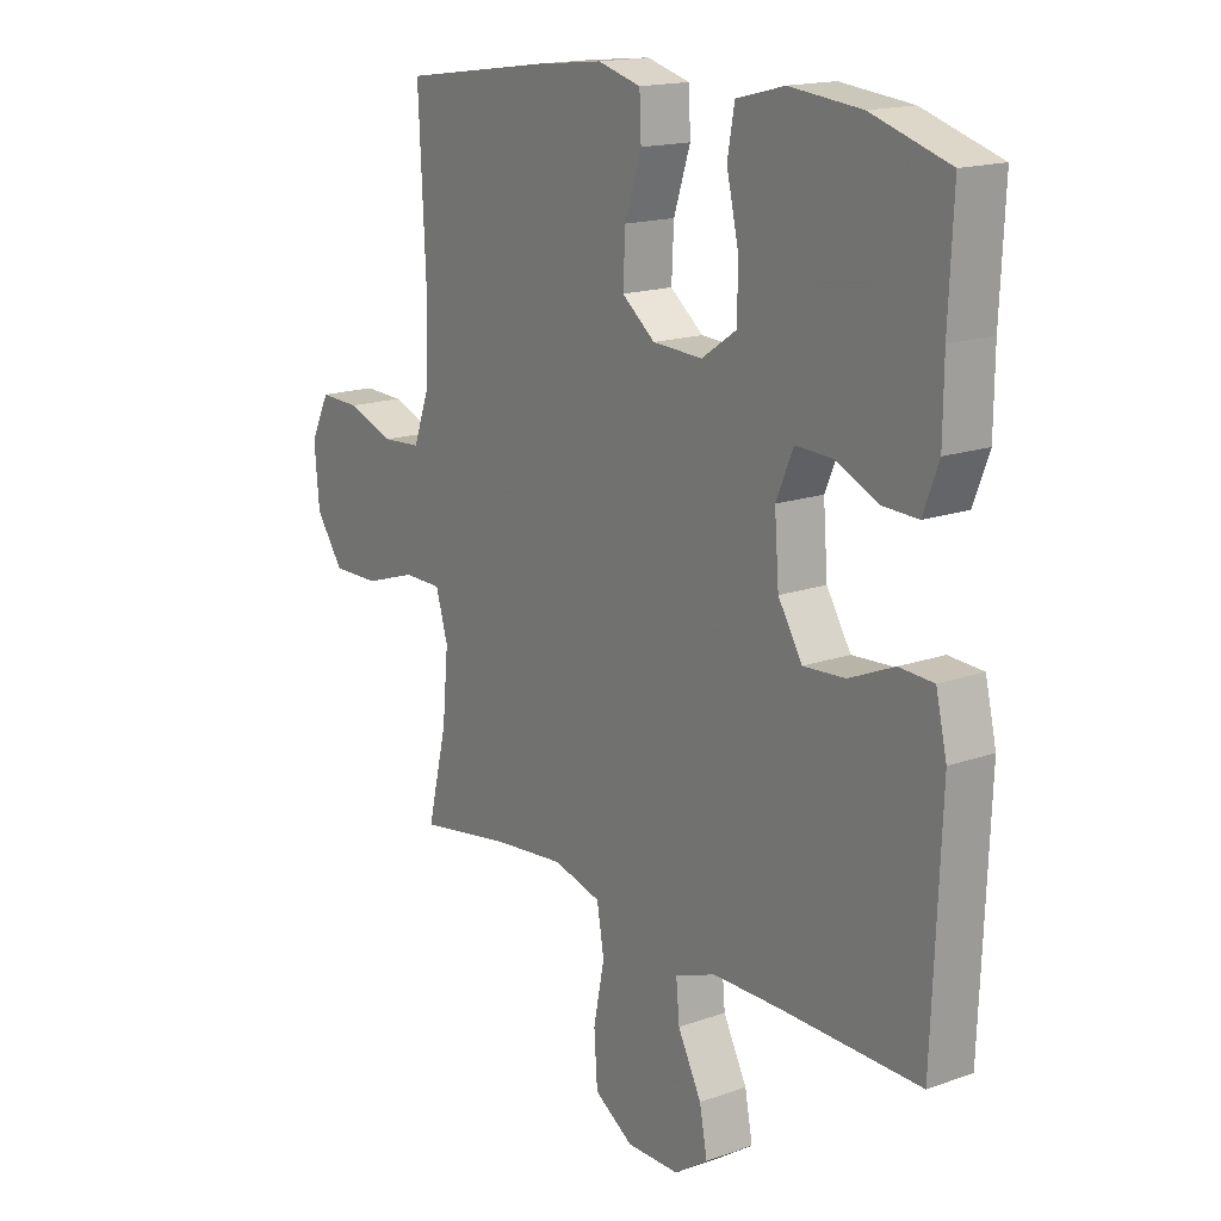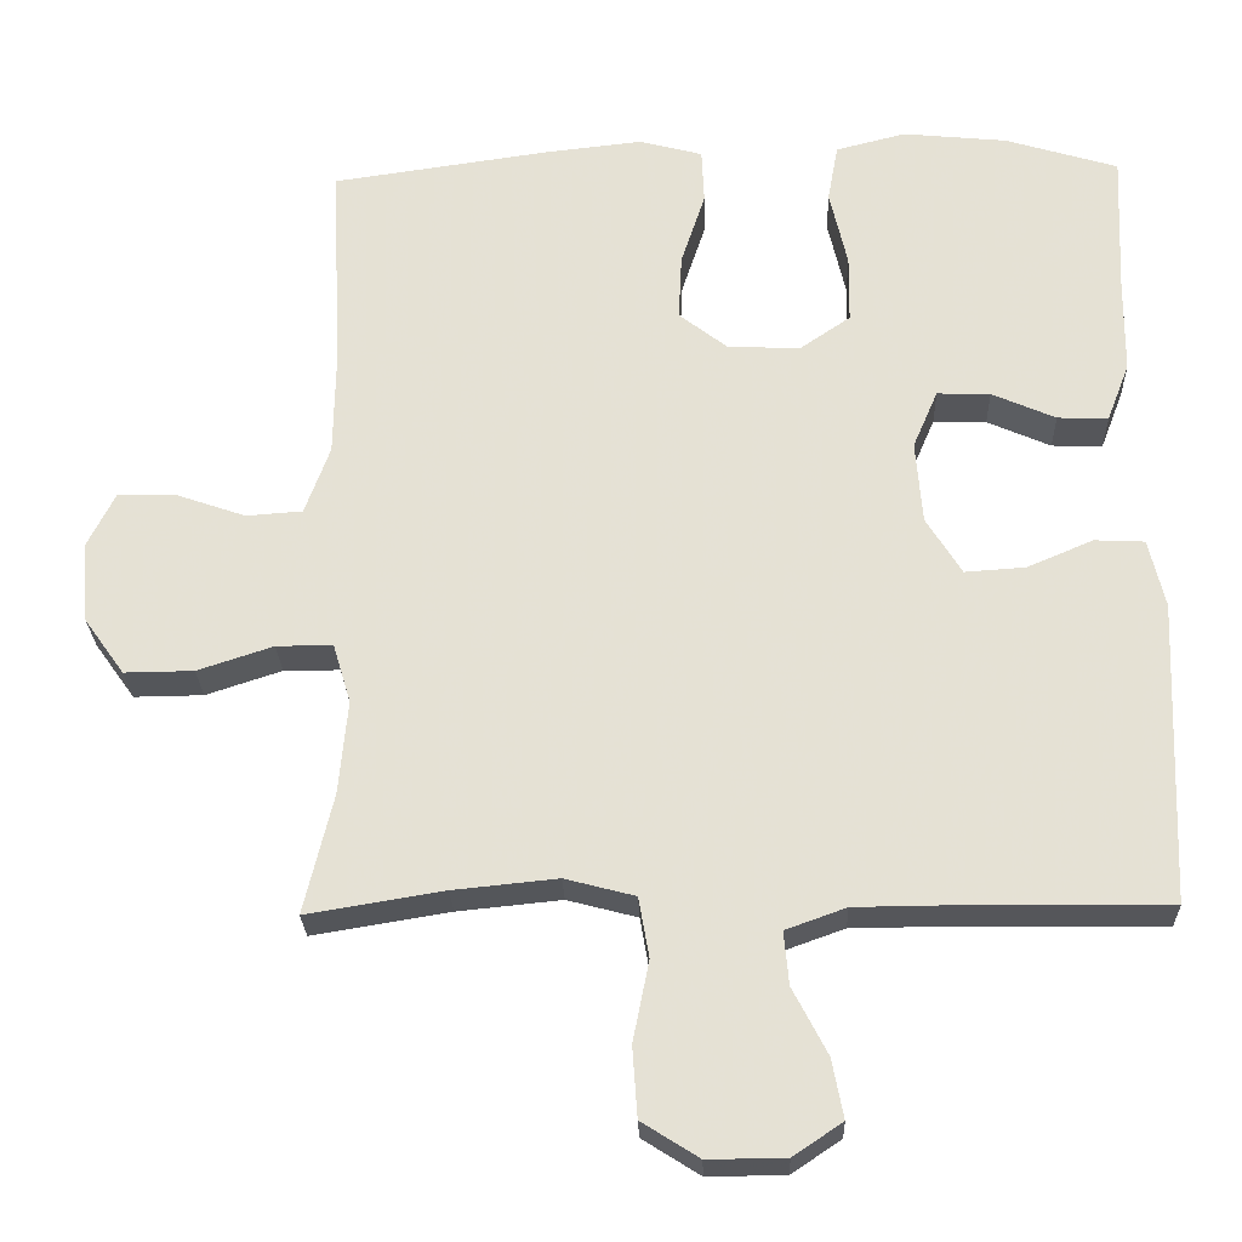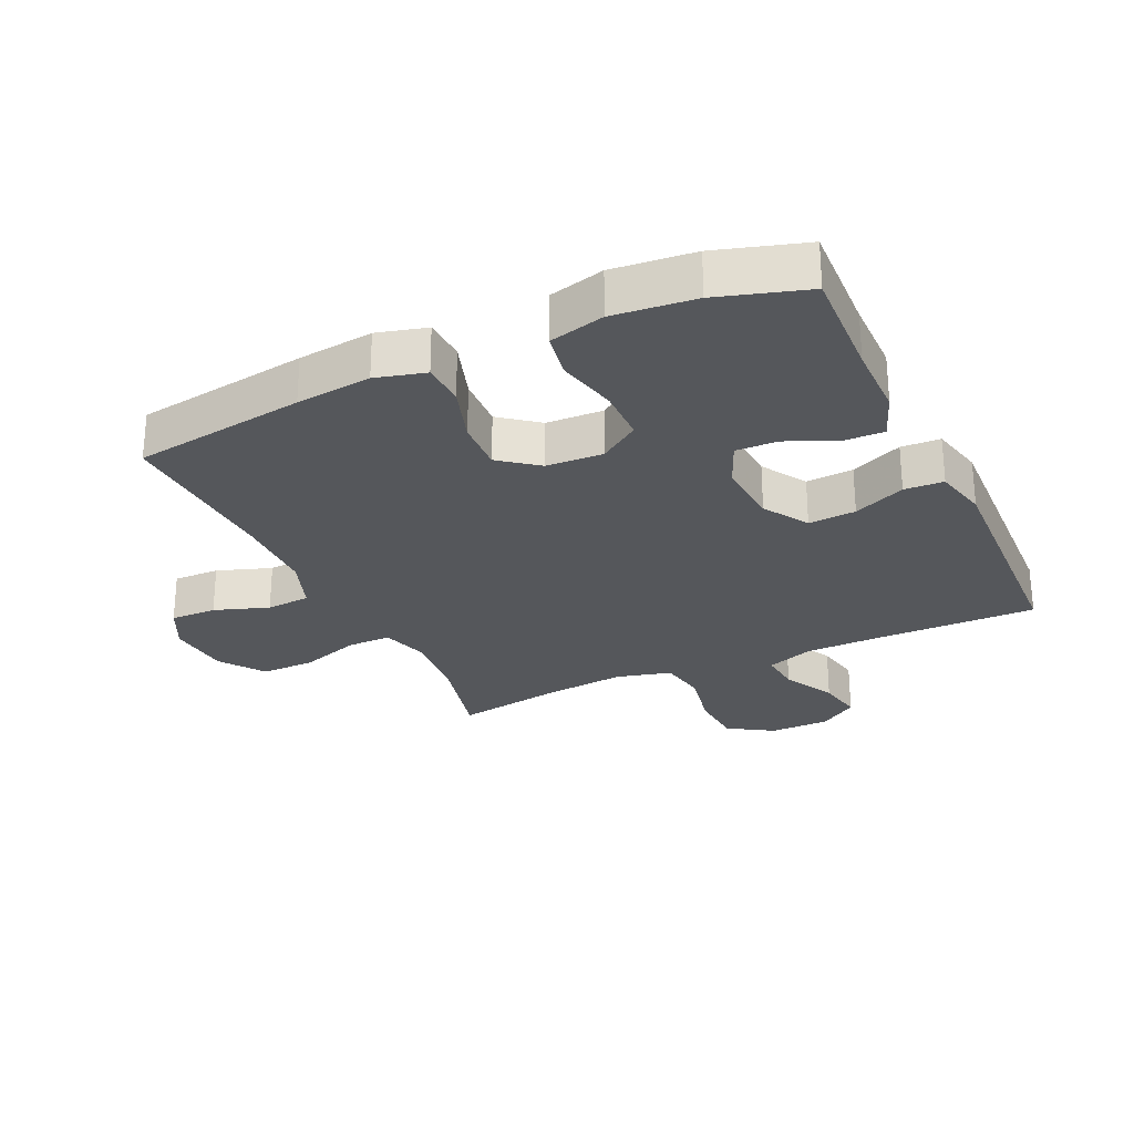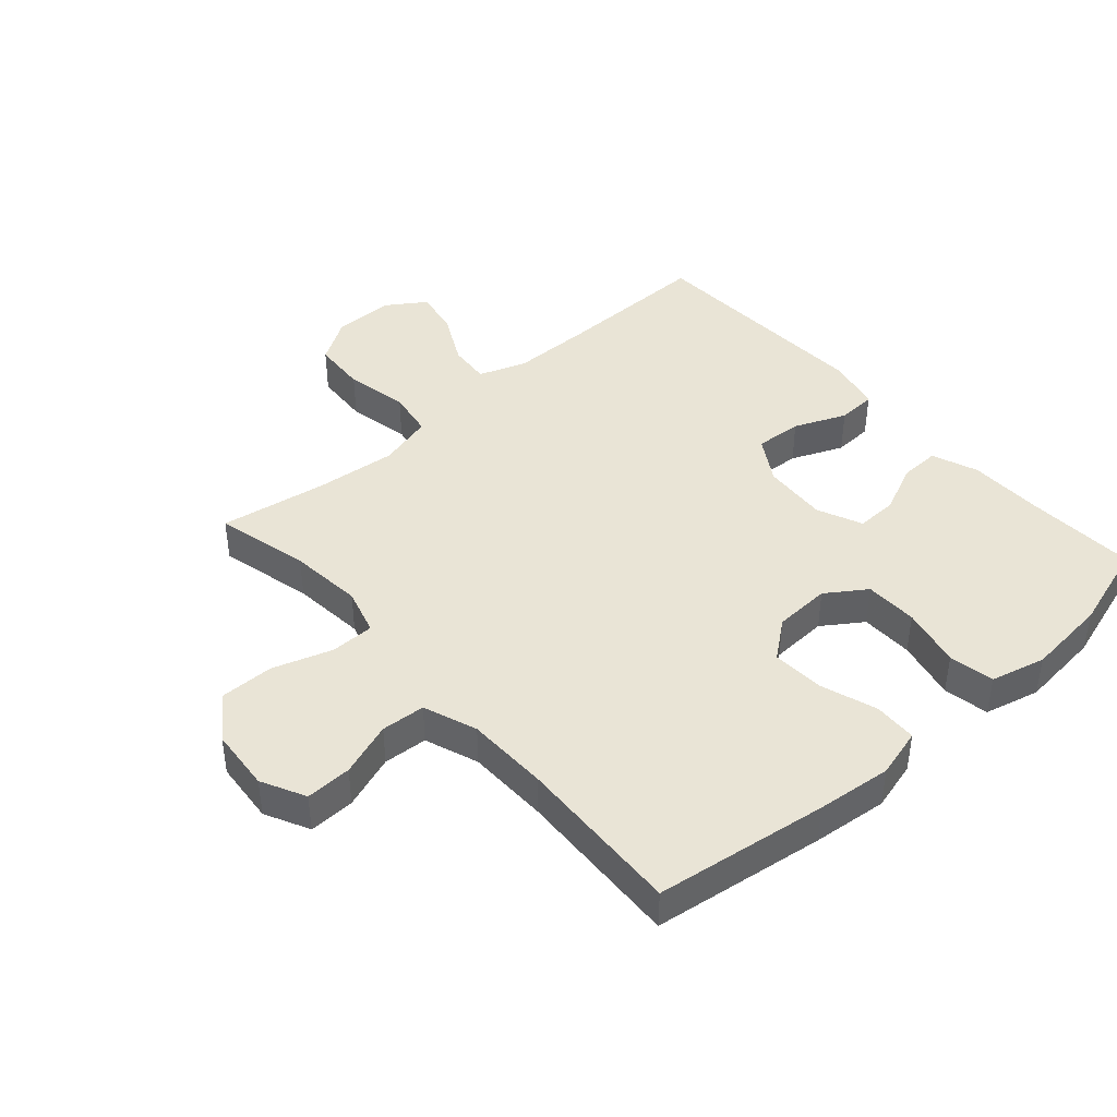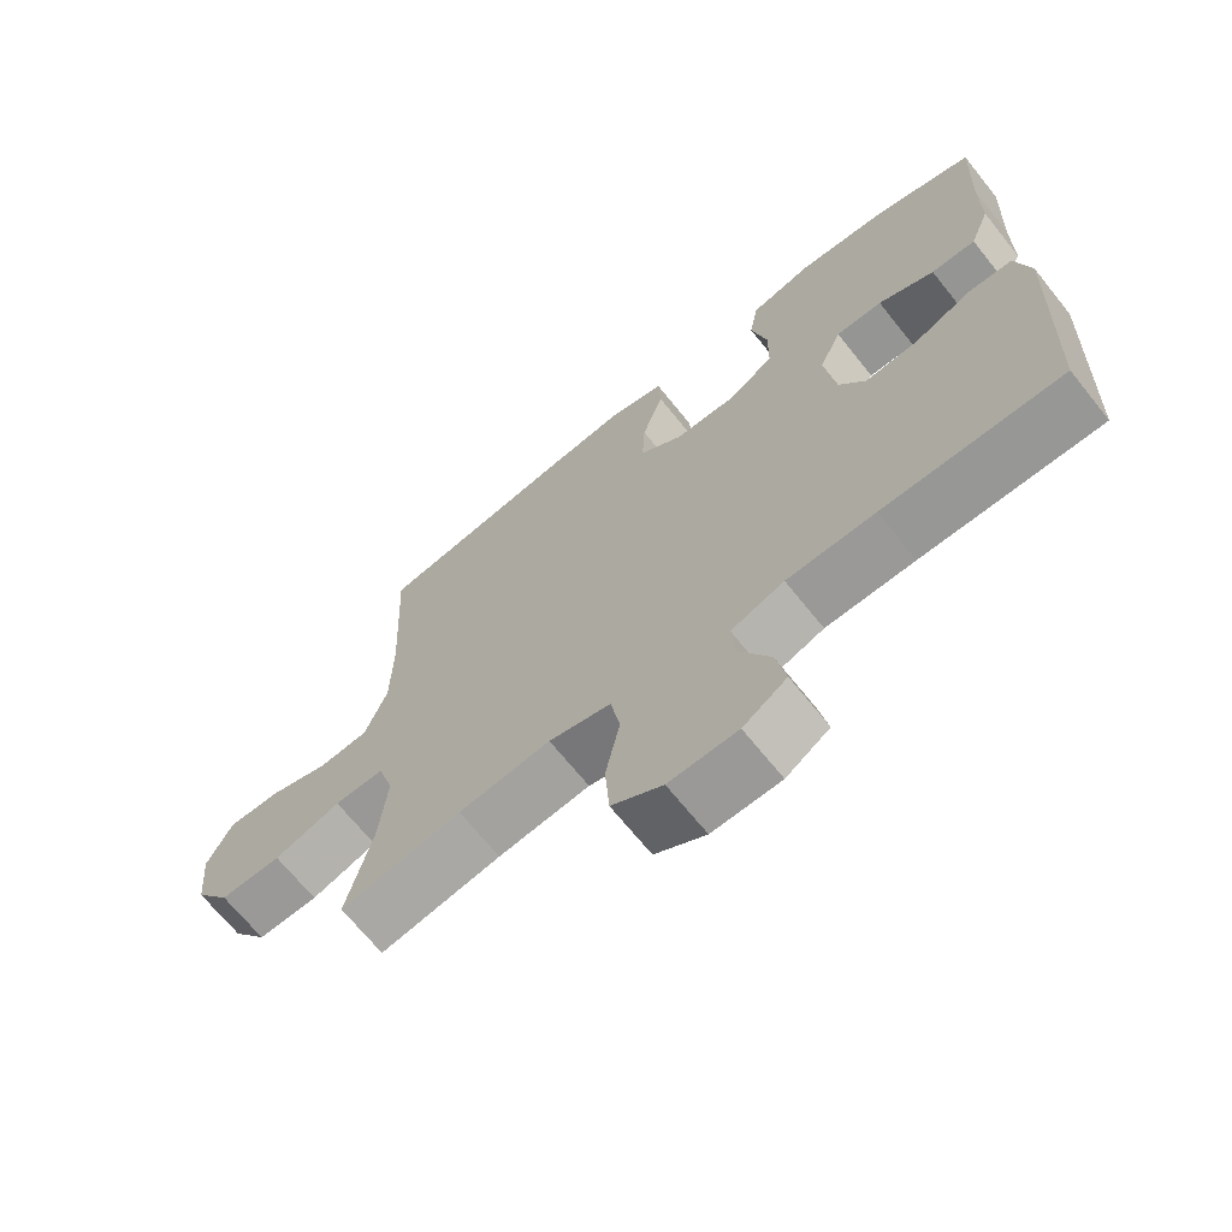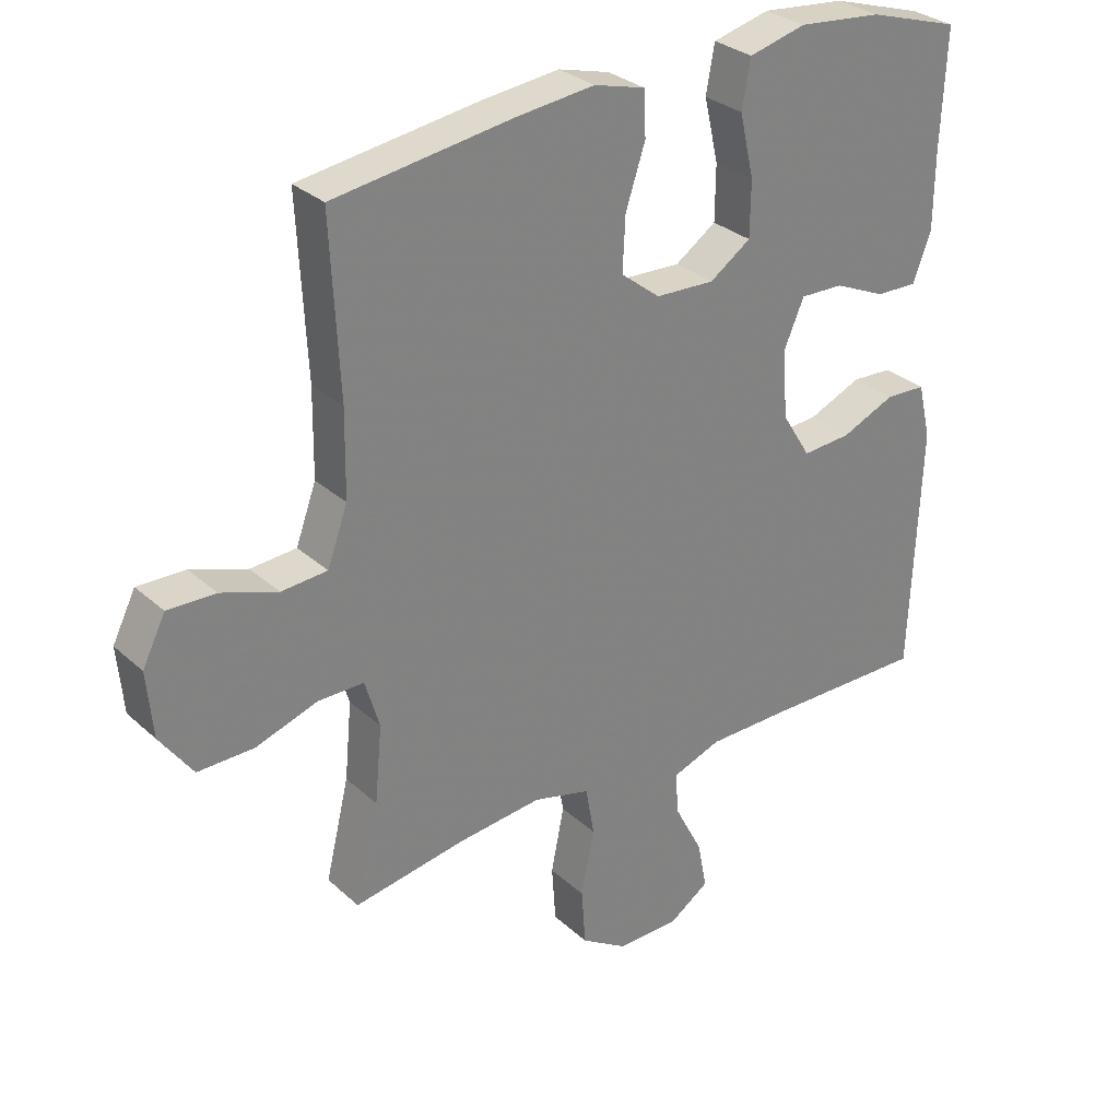
<metadata>
{"format":"obj","ext":"obj","renderer":"f3d","projection":"perspective","resolution":1024,"background":"white","views":[{"elev":16.6,"azim":54.2,"up":"+Z"},{"elev":-25.8,"azim":1.9,"up":"+Z"},{"elev":-26.9,"azim":25.0,"up":"+Y"},{"elev":42.5,"azim":-41.6,"up":"+Y"},{"elev":-68.6,"azim":38.8,"up":"+Z"},{"elev":30.1,"azim":-37.8,"up":"+Z"}]}
</metadata>
<code>
v 0.5 0.07 0.5
v 0.492 0.07 0.322
v 0.491 0.07 0.205
v 0.463 0.07 0.132
v 0.4 0.07 0.134
v 0.321 0.07 0.169
v 0.255 0.07 0.171
v 0.224 0.07 0.099
v 0.232 0.07 -0.004
v 0.276 0.07 -0.075
v 0.351 0.07 -0.07
v 0.433 0.07 -0.035
v 0.495 0.07 -0.038
v 0.515 0.07 -0.123
v 0.5 0.07 -0.5
v 0.249 0.07 -0.497
v 0.125 0.07 -0.498
v 0.05 0.07 -0.525
v 0.056 0.07 -0.591
v 0.099 0.07 -0.674
v 0.113 0.07 -0.747
v 0.052 0.07 -0.788
v -0.044 0.07 -0.789
v -0.115 0.07 -0.744
v -0.121 0.07 -0.657
v -0.101 0.07 -0.557
v -0.114 0.07 -0.482
v -0.201 0.07 -0.459
v -0.33 0.07 -0.472
v -0.5 0.07 -0.5
v -0.464 0.07 -0.351
v -0.453 0.07 -0.234
v -0.475 0.07 -0.16
v -0.545 0.07 -0.16
v -0.639 0.07 -0.191
v -0.725 0.07 -0.192
v -0.775 0.07 -0.122
v -0.784 0.07 -0.022
v -0.749 0.07 0.048
v -0.676 0.07 0.046
v -0.59 0.07 0.016
v -0.52 0.07 0.021
v -0.489 0.07 0.106
v -0.487 0.07 0.236
v -0.5 0.07 0.5
v -0.227 0.07 0.539
v -0.108 0.07 0.552
v -0.03 0.07 0.531
v -0.027 0.07 0.463
v -0.057 0.07 0.372
v -0.061 0.07 0.29
v -0.001 0.07 0.243
v 0.089 0.07 0.239
v 0.152 0.07 0.282
v 0.153 0.07 0.366
v 0.131 0.07 0.462
v 0.144 0.07 0.534
v 0.231 0.07 0.556
v 0.36 0.07 0.543
v 0.5 0 0.5
v 0.492 0 0.322
v 0.491 0 0.205
v 0.463 0 0.132
v 0.4 0 0.134
v 0.321 0 0.169
v 0.255 0 0.171
v 0.224 0 0.099
v 0.232 0 -0.004
v 0.276 0 -0.075
v 0.351 0 -0.07
v 0.433 0 -0.035
v 0.495 0 -0.038
v 0.515 0 -0.123
v 0.5 0 -0.5
v 0.249 0 -0.497
v 0.125 0 -0.498
v 0.05 0 -0.525
v 0.056 0 -0.591
v 0.099 0 -0.674
v 0.113 0 -0.747
v 0.052 0 -0.788
v -0.044 0 -0.789
v -0.115 0 -0.744
v -0.121 0 -0.657
v -0.101 0 -0.557
v -0.114 0 -0.482
v -0.201 0 -0.459
v -0.33 0 -0.472
v -0.5 0 -0.5
v -0.464 0 -0.351
v -0.453 0 -0.234
v -0.475 0 -0.16
v -0.545 0 -0.16
v -0.639 0 -0.191
v -0.725 0 -0.192
v -0.775 0 -0.122
v -0.784 0 -0.022
v -0.749 0 0.048
v -0.676 0 0.046
v -0.59 0 0.016
v -0.52 0 0.021
v -0.489 0 0.106
v -0.487 0 0.236
v -0.5 0 0.5
v -0.227 0 0.539
v -0.108 0 0.552
v -0.03 0 0.531
v -0.027 0 0.463
v -0.057 0 0.372
v -0.061 0 0.29
v -0.001 0 0.243
v 0.089 0 0.239
v 0.152 0 0.282
v 0.153 0 0.366
v 0.131 0 0.462
v 0.144 0 0.534
v 0.231 0 0.556
v 0.36 0 0.543
f 59 1 2
f 58 59 2
f 57 58 2
f 56 57 2
f 55 56 2
f 4 5 6
f 3 4 6
f 2 3 6
f 55 2 6
f 54 55 6
f 53 54 6 7
f 52 53 7 8
f 48 49 50
f 47 48 50
f 46 47 50
f 45 46 50
f 44 45 50
f 43 44 50 51
f 42 43 51 52
f 39 40 41
f 38 39 41
f 37 38 41
f 36 37 41
f 35 36 41
f 34 35 41
f 33 34 41 42
f 52 8 9
f 42 52 9
f 33 42 9
f 32 33 9
f 29 30 31
f 32 9 10
f 31 32 10
f 29 31 10
f 28 29 10
f 24 25 26
f 23 24 26
f 22 23 26
f 21 22 26
f 20 21 26
f 19 20 26
f 18 19 26 27
f 28 10 11
f 27 28 11
f 18 27 11
f 17 18 11
f 14 15 16
f 14 16 17
f 13 14 17
f 12 13 17
f 11 12 17
f 61 60 118
f 61 118 117
f 61 117 116
f 61 116 115
f 61 115 114
f 65 64 63
f 65 63 62
f 65 62 61
f 65 61 114
f 65 114 113
f 66 65 113 112
f 67 66 112 111
f 109 108 107
f 109 107 106
f 109 106 105
f 109 105 104
f 109 104 103
f 110 109 103 102
f 111 110 102 101
f 100 99 98
f 100 98 97
f 100 97 96
f 100 96 95
f 100 95 94
f 100 94 93
f 101 100 93 92
f 68 67 111
f 68 111 101
f 68 101 92
f 68 92 91
f 90 89 88
f 69 68 91
f 69 91 90
f 69 90 88
f 69 88 87
f 85 84 83
f 85 83 82
f 85 82 81
f 85 81 80
f 85 80 79
f 85 79 78
f 86 85 78 77
f 70 69 87
f 70 87 86
f 70 86 77
f 70 77 76
f 75 74 73
f 76 75 73
f 76 73 72
f 76 72 71
f 76 71 70
f 1 60 61 2
f 2 61 62 3
f 3 62 63 4
f 4 63 64 5
f 5 64 65 6
f 6 65 66 7
f 7 66 67 8
f 8 67 68 9
f 9 68 69 10
f 10 69 70 11
f 11 70 71 12
f 12 71 72 13
f 13 72 73 14
f 14 73 74 15
f 15 74 75 16
f 16 75 76 17
f 17 76 77 18
f 18 77 78 19
f 19 78 79 20
f 20 79 80 21
f 21 80 81 22
f 22 81 82 23
f 23 82 83 24
f 24 83 84 25
f 25 84 85 26
f 26 85 86 27
f 27 86 87 28
f 28 87 88 29
f 29 88 89 30
f 30 89 90 31
f 31 90 91 32
f 32 91 92 33
f 33 92 93 34
f 34 93 94 35
f 35 94 95 36
f 36 95 96 37
f 37 96 97 38
f 38 97 98 39
f 39 98 99 40
f 40 99 100 41
f 41 100 101 42
f 42 101 102 43
f 43 102 103 44
f 44 103 104 45
f 45 104 105 46
f 46 105 106 47
f 47 106 107 48
f 48 107 108 49
f 49 108 109 50
f 50 109 110 51
f 51 110 111 52
f 52 111 112 53
f 53 112 113 54
f 54 113 114 55
f 55 114 115 56
f 56 115 116 57
f 57 116 117 58
f 58 117 118 59
f 59 118 60 1

</code>
